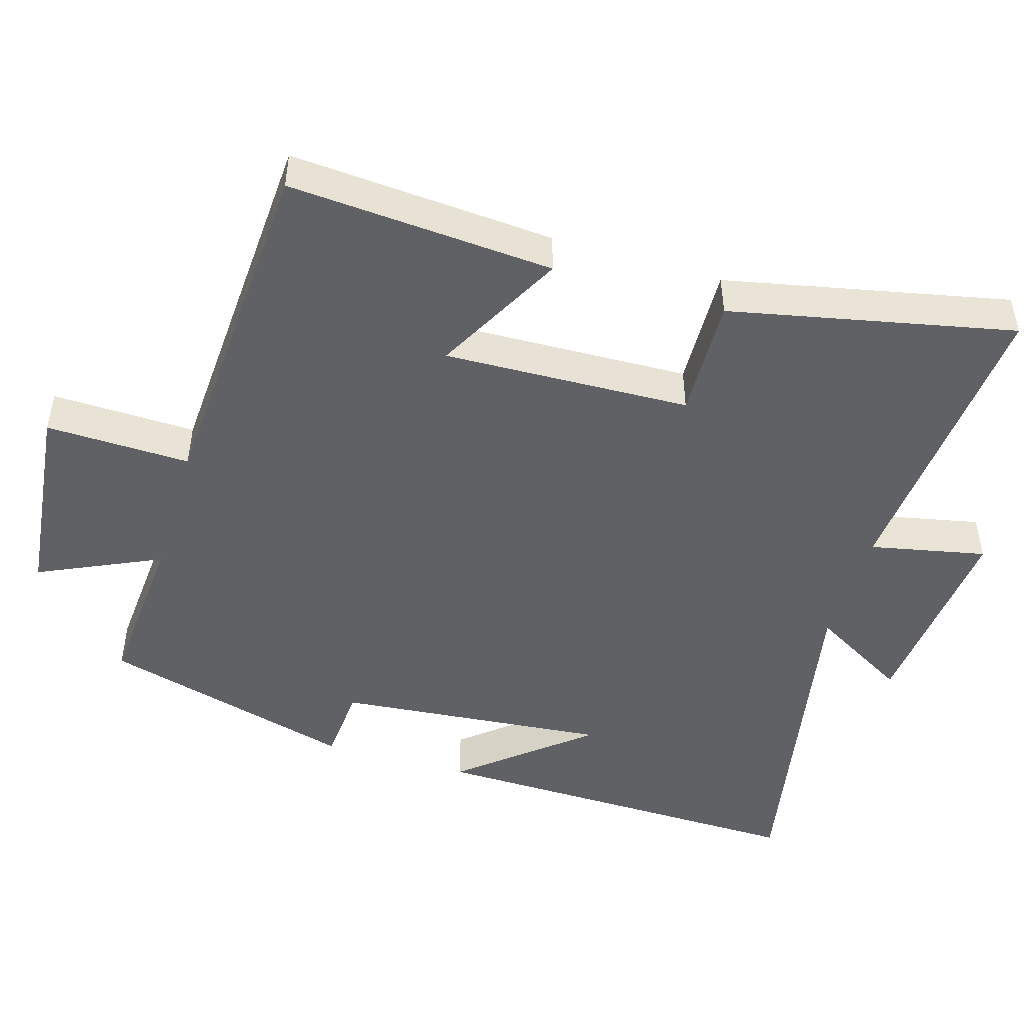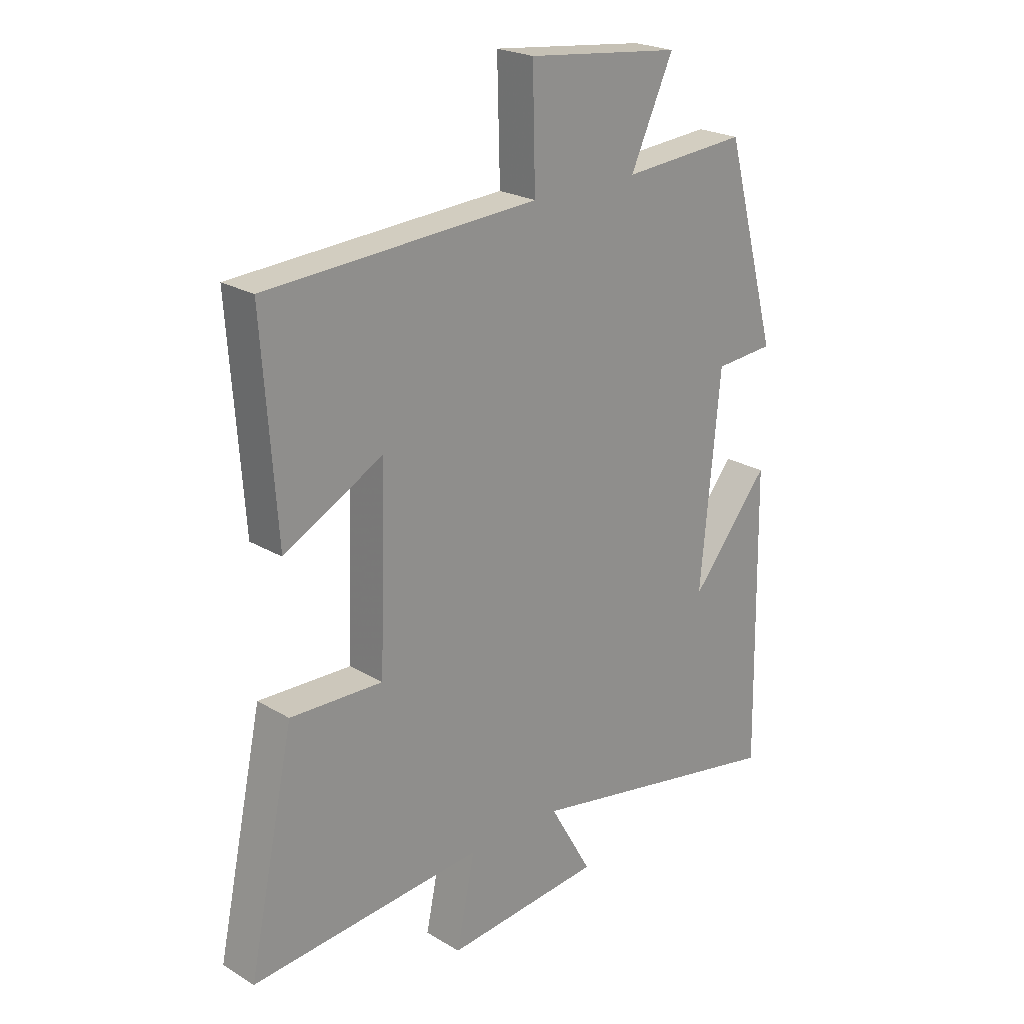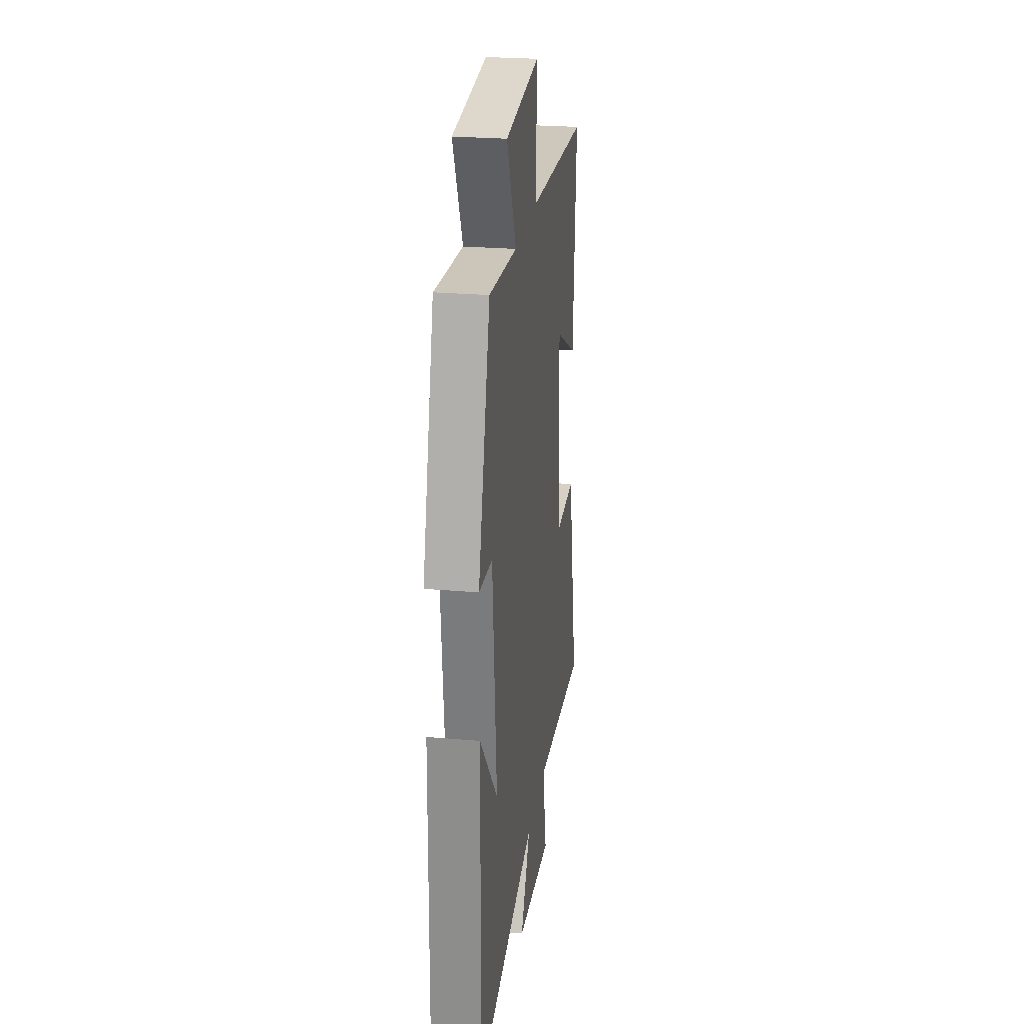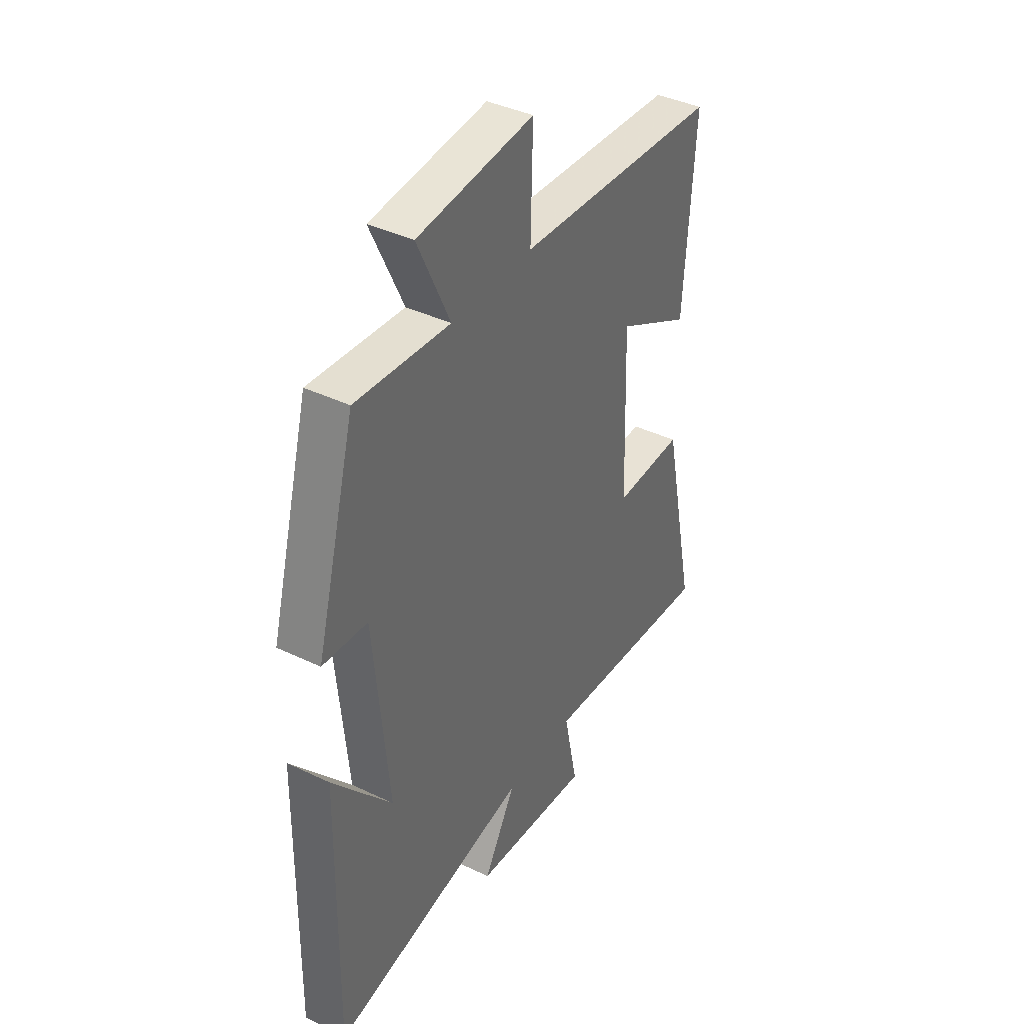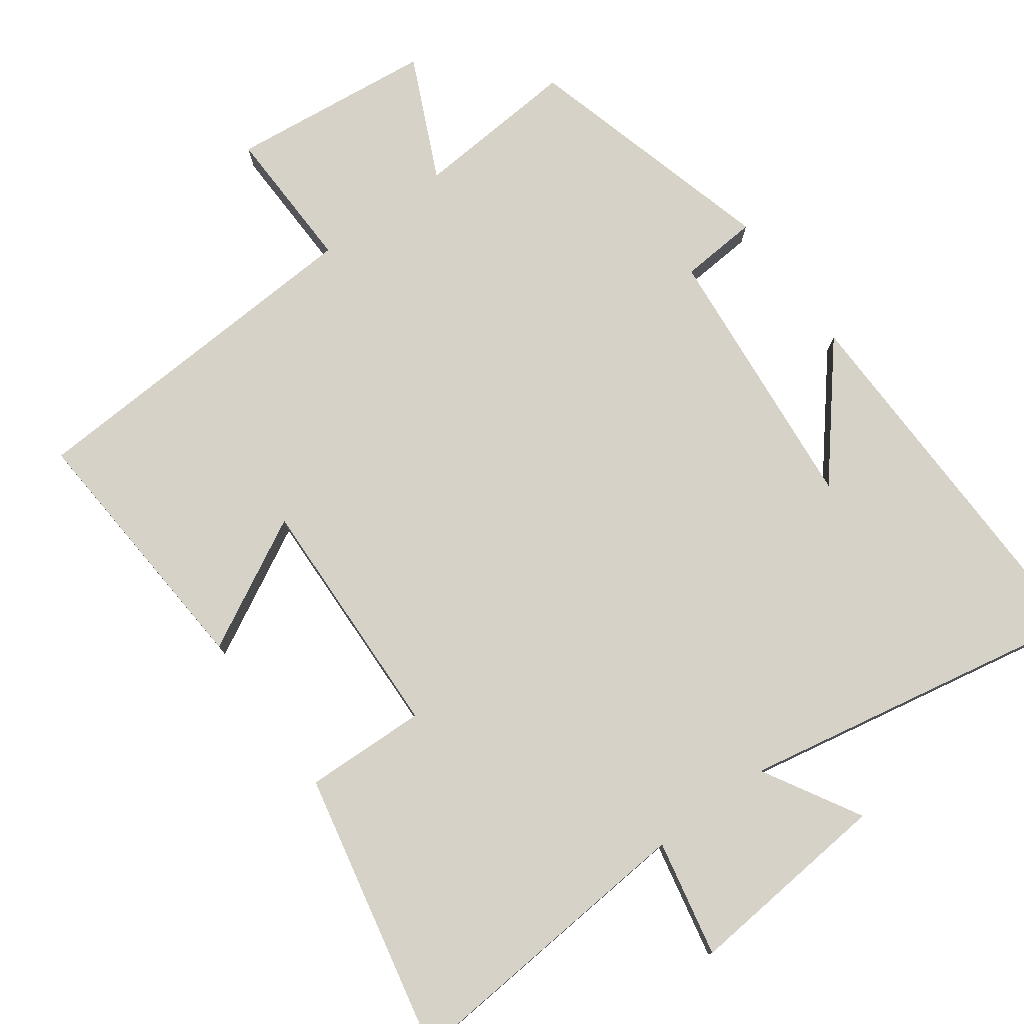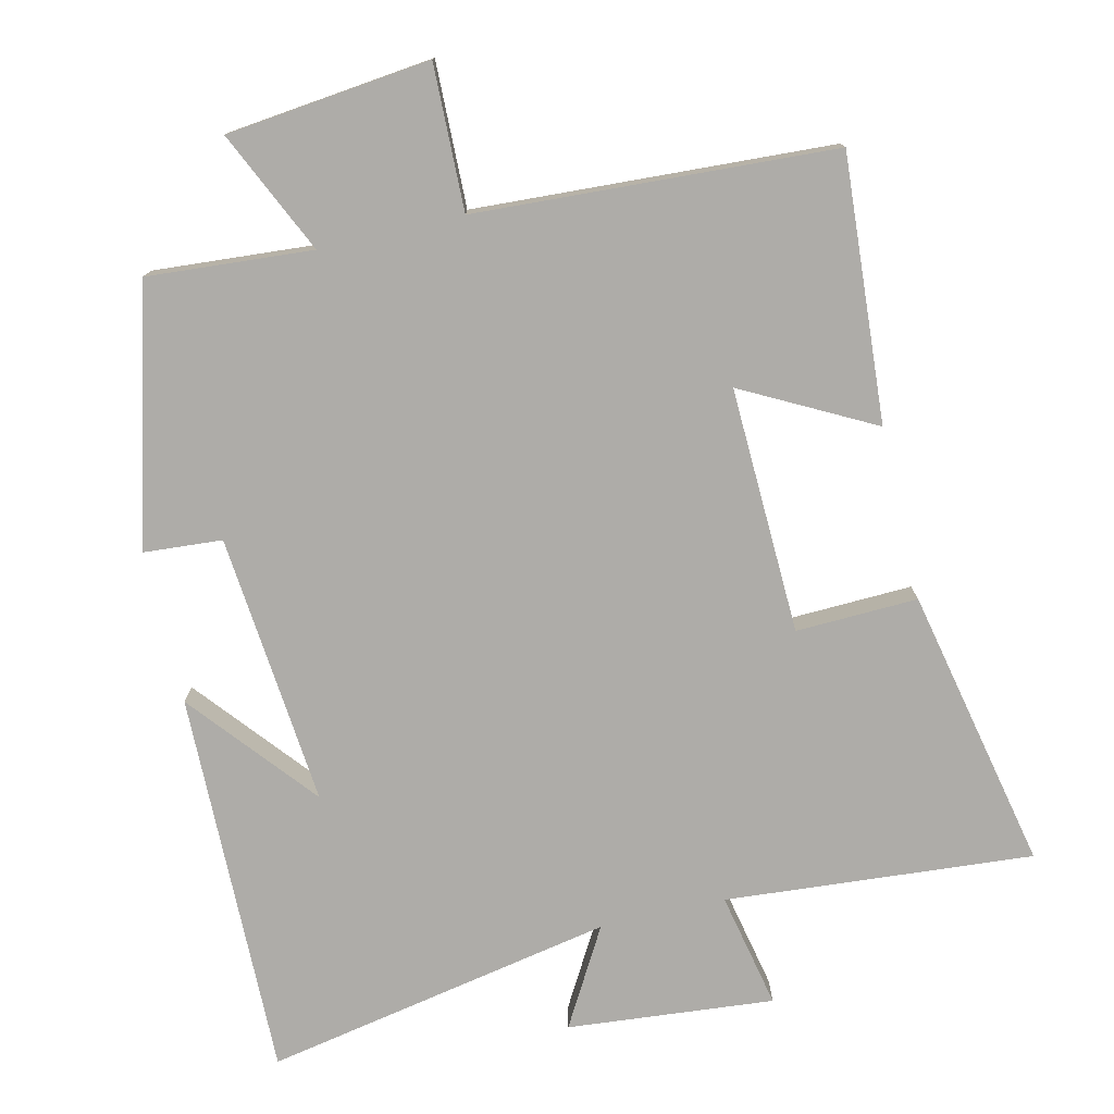
<metadata>
{"format":"obj","ext":"obj","renderer":"f3d","projection":"perspective","resolution":1024,"background":"white","views":[{"elev":-47.9,"azim":73.2,"up":"+Y"},{"elev":22.9,"azim":135.5,"up":"+Z"},{"elev":25.0,"azim":-81.9,"up":"+Z"},{"elev":39.7,"azim":-59.2,"up":"+Z"},{"elev":77.7,"azim":143.8,"up":"+Y"},{"elev":-76.8,"azim":13.1,"up":"+Y"}]}
</metadata>
<code>
v 0.584 0.07 -0.534
v 0.155 0.07 -0.5
v 0.189 0.07 -0.662
v -0.099 0.07 -0.636
v -0.021 0.07 -0.5
v -0.509 0.07 -0.594
v -0.5 0.07 -0.054
v -0.355 0.07 -0.228
v -0.391 0.07 0.152
v -0.5 0.07 0.16
v -0.403 0.07 0.517
v -0.173 0.07 0.5
v -0.252 0.07 0.67
v 0.032 0.07 0.702
v 0.027 0.07 0.5
v 0.526 0.07 0.473
v 0.5 0.07 0.103
v 0.318 0.07 0.199
v 0.33 0.07 -0.145
v 0.5 0.07 -0.139
v 0.584 0 -0.534
v 0.155 0 -0.5
v 0.189 0 -0.662
v -0.099 0 -0.636
v -0.021 0 -0.5
v -0.509 0 -0.594
v -0.5 0 -0.054
v -0.355 0 -0.228
v -0.391 0 0.152
v -0.5 0 0.16
v -0.403 0 0.517
v -0.173 0 0.5
v -0.252 0 0.67
v 0.032 0 0.702
v 0.027 0 0.5
v 0.526 0 0.473
v 0.5 0 0.103
v 0.318 0 0.199
v 0.33 0 -0.145
v 0.5 0 -0.139
f 19 20 1 2
f 18 19 2
f 15 16 17 18
f 15 18 2
f 12 13 14 15
f 12 15 2
f 9 10 11 12
f 8 9 12 2
f 6 7 8
f 5 6 8
f 5 8 2 3
f 3 4 5
f 22 21 40 39
f 22 39 38
f 38 37 36 35
f 22 38 35
f 35 34 33 32
f 22 35 32
f 32 31 30 29
f 22 32 29 28
f 28 27 26
f 28 26 25
f 23 22 28 25
f 25 24 23
f 1 21 22 2
f 2 22 23 3
f 3 23 24 4
f 4 24 25 5
f 5 25 26 6
f 6 26 27 7
f 7 27 28 8
f 8 28 29 9
f 9 29 30 10
f 10 30 31 11
f 11 31 32 12
f 12 32 33 13
f 13 33 34 14
f 14 34 35 15
f 15 35 36 16
f 16 36 37 17
f 17 37 38 18
f 18 38 39 19
f 19 39 40 20
f 20 40 21 1

</code>
